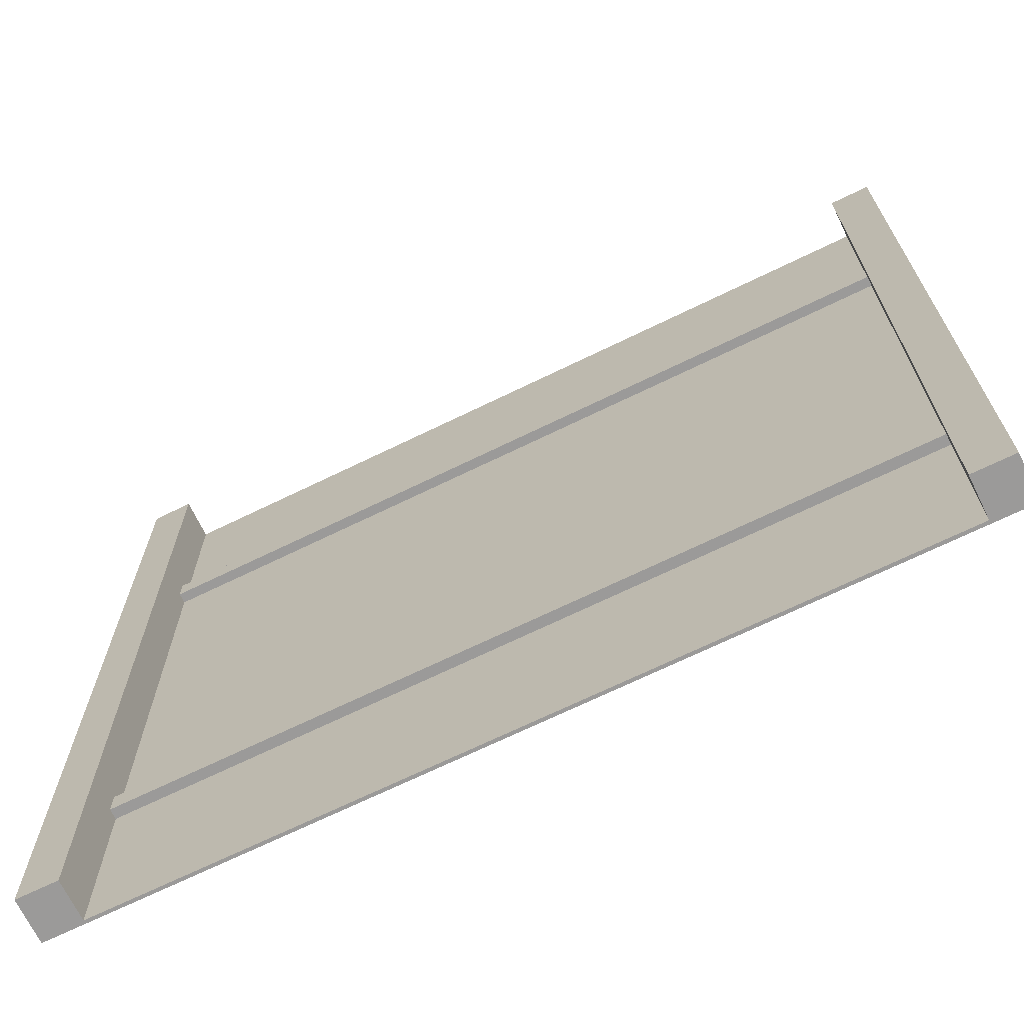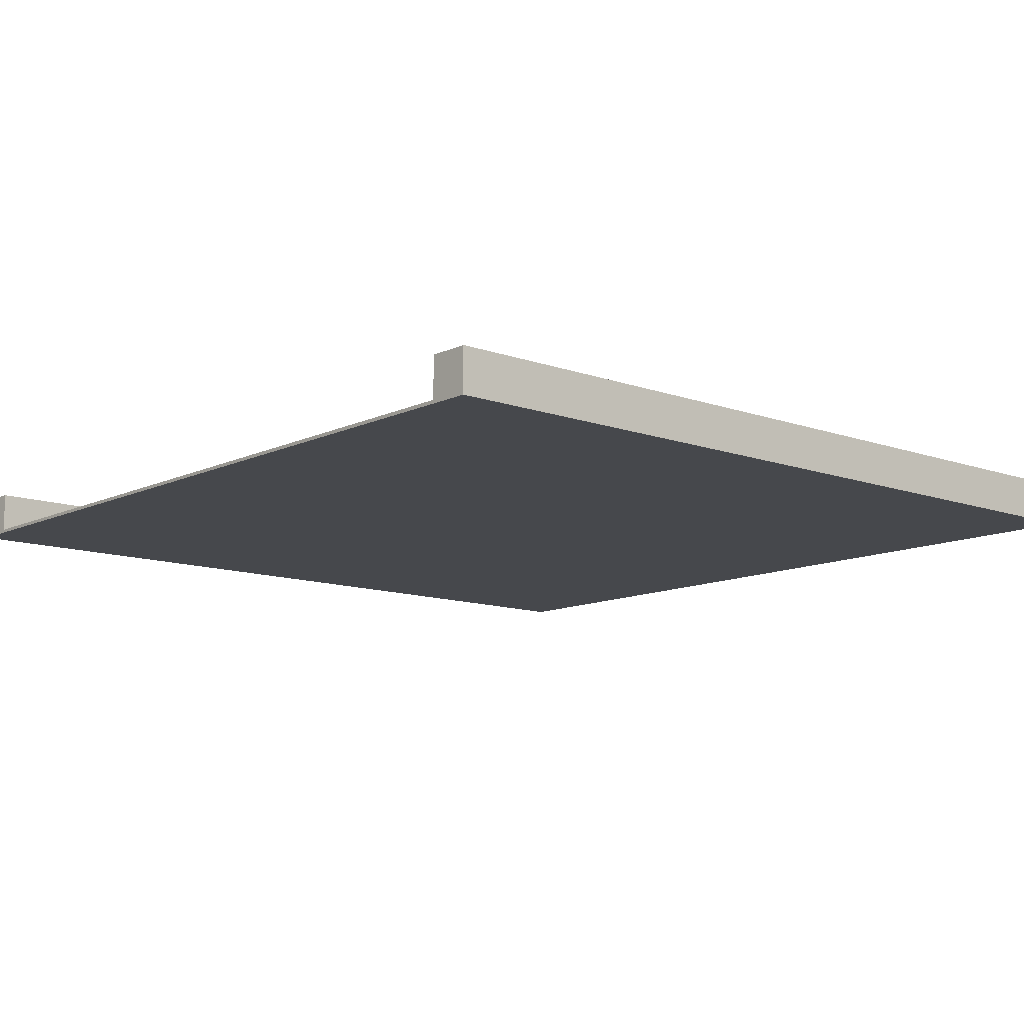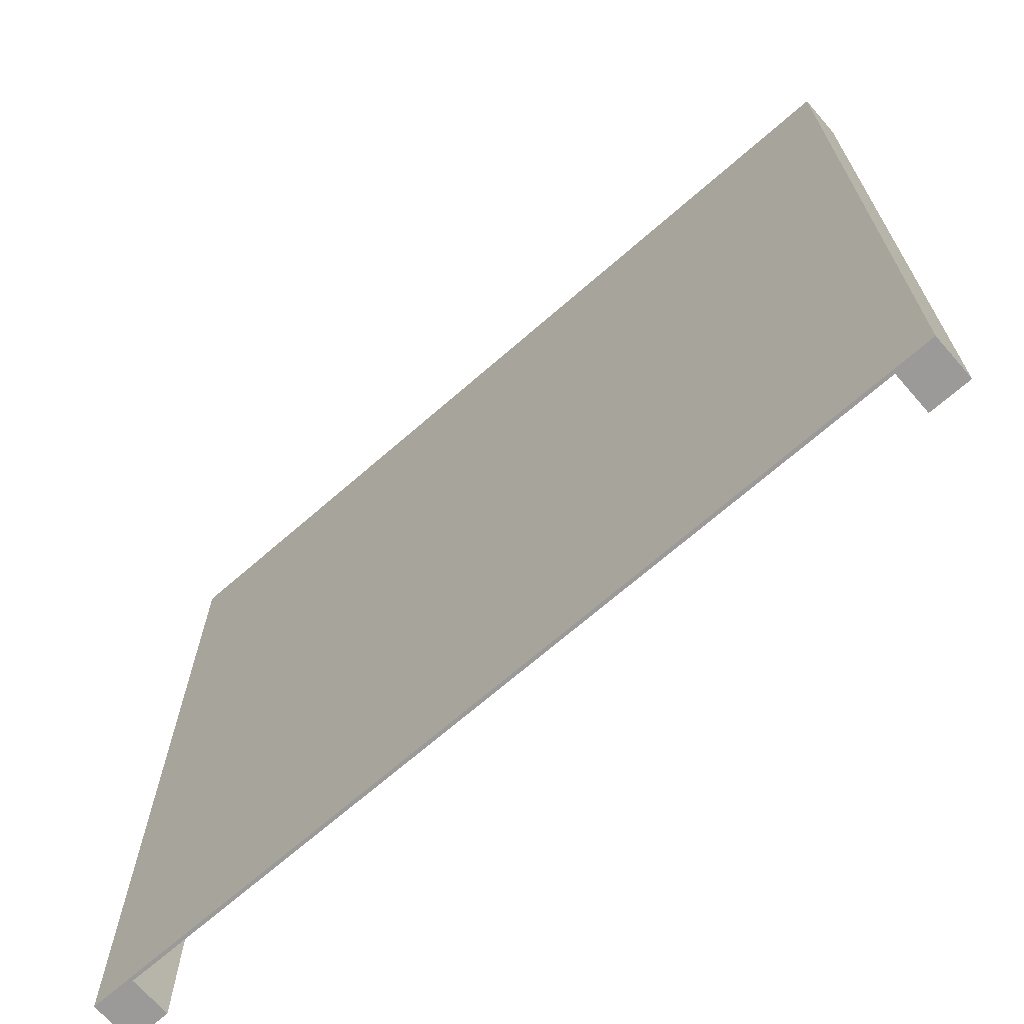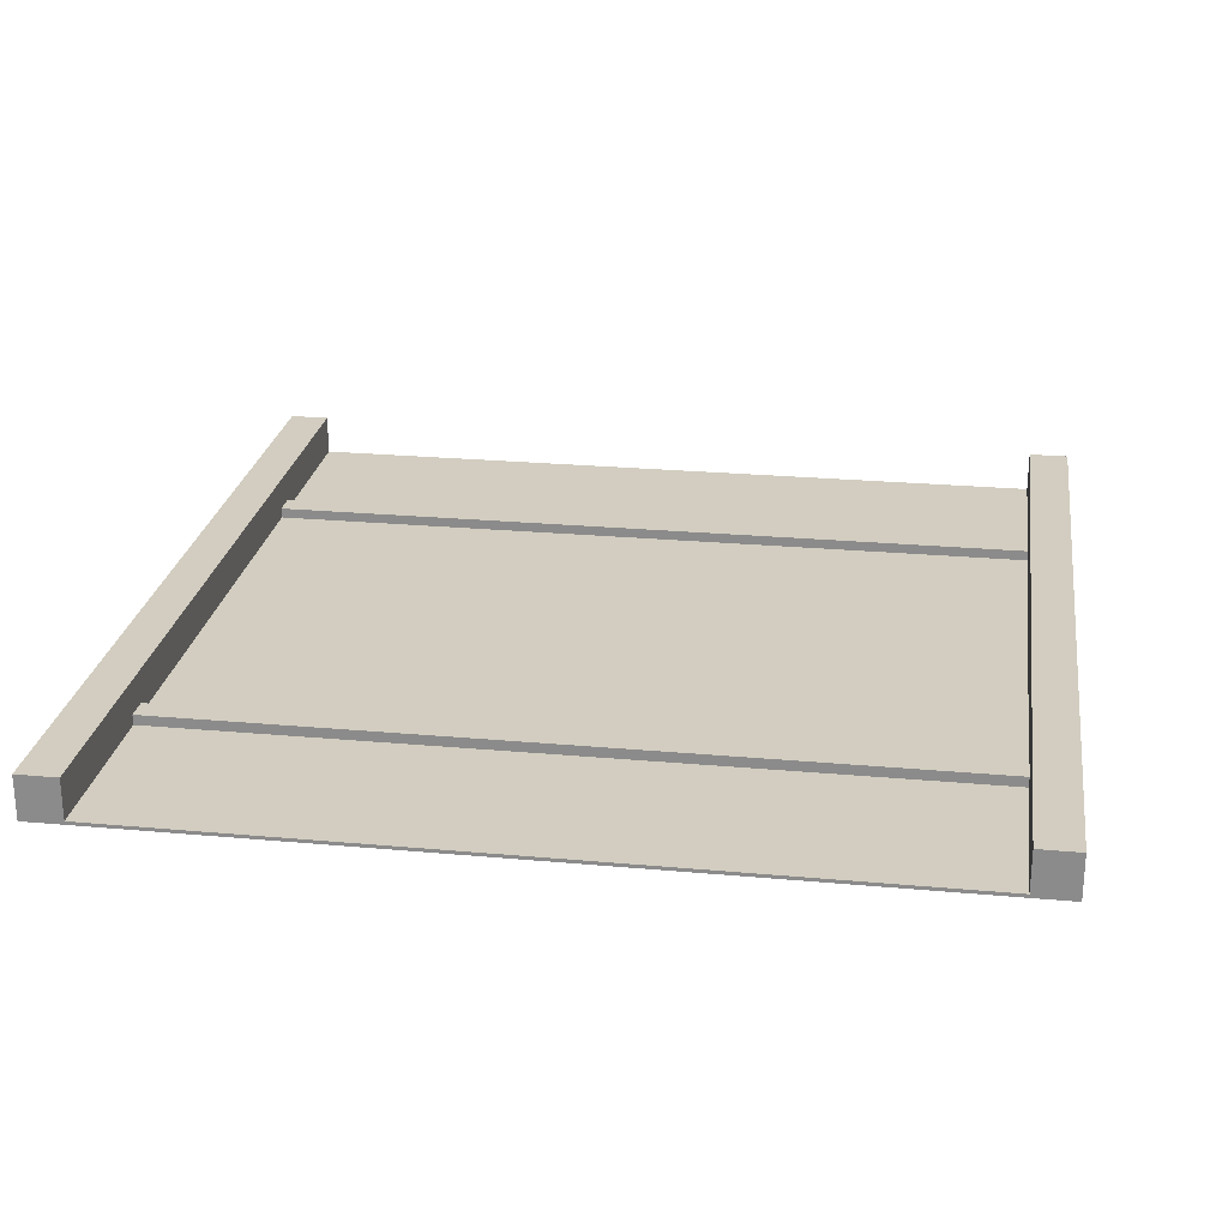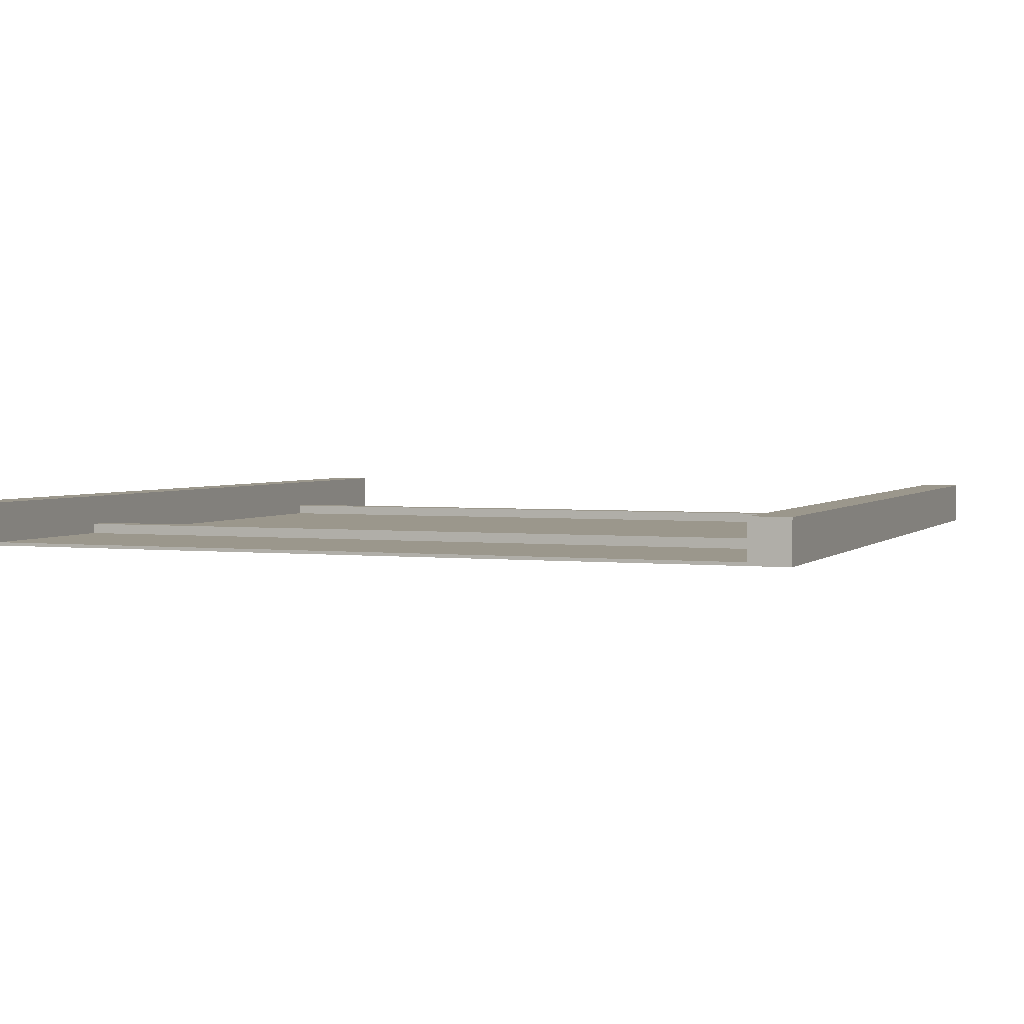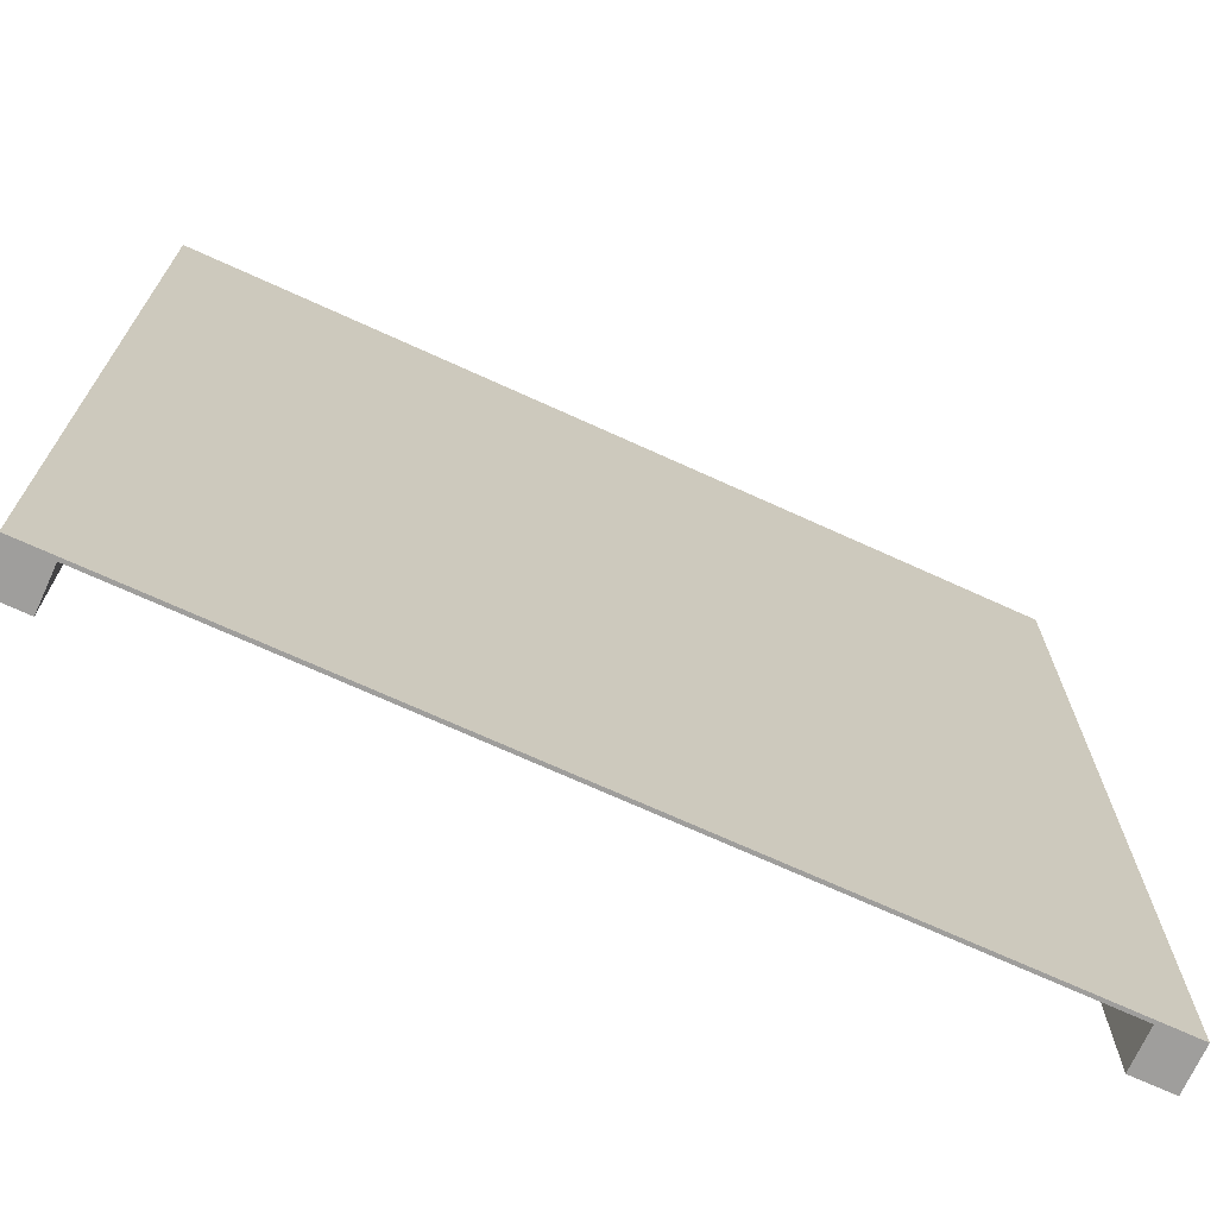
<metadata>
{"format":"obj","ext":"obj","renderer":"f3d","projection":"perspective","resolution":1024,"background":"white","views":[{"elev":-69.5,"azim":26.0,"up":"+Y"},{"elev":-11.5,"azim":-131.1,"up":"+Z"},{"elev":-69.4,"azim":-138.9,"up":"+Y"},{"elev":24.5,"azim":-171.5,"up":"+Z"},{"elev":2.7,"azim":-158.6,"up":"+Z"},{"elev":-71.1,"azim":155.5,"up":"+Y"}]}
</metadata>
<code>
o
v 0 25.7 -75.6
v -1.2 25.7 -75.6
v -24.4 25.7 -75.6
v -25.6 25.7 -75.6
v 0 51.3 -75.6
v -1.2 51.3 -75.6
v -24.4 51.3 -75.6
v -25.6 51.3 -75.6
v -1.2 30.9 -76.5
v -24.4 30.9 -76.5
v -1.2 31.6 -76.5
v -24.4 31.6 -76.5
v -1.2 45.4 -76.5
v -24.4 45.4 -76.5
v -1.2 46.1 -76.5
v -24.4 46.1 -76.5
v -1.2 25.7 -76.8
v -24.4 25.7 -76.8
v -1.2 30.9 -76.8
v -24.4 30.9 -76.8
v -1.2 31.6 -76.8
v -24.4 31.6 -76.8
v -1.2 45.4 -76.8
v -24.4 45.4 -76.8
v -1.2 46.1 -76.8
v -24.4 46.1 -76.8
v -1.2 51.3 -76.8
v -24.4 51.3 -76.8
v 0 25.7 -76.9
v -25.6 25.7 -76.9
v 0 51.3 -76.9
v -25.6 51.3 -76.9
v 0 25.7 -75.6
v 0 51.3 -75.6
v 0 25.7 -76.8
v 0 51.3 -76.8
v 0 25.7 -76.9
v 0 51.3 -76.9
v -24.4 25.7 -75.6
v -24.4 51.3 -75.6
v -24.4 30.9 -76.5
v -24.4 31.6 -76.5
v -24.4 45.4 -76.5
v -24.4 46.1 -76.5
v -24.4 25.7 -76.8
v -24.4 30.9 -76.8
v -24.4 31.6 -76.8
v -24.4 45.4 -76.8
v -24.4 46.1 -76.8
v -24.4 51.3 -76.8
v -1.2 25.7 -75.6
v -1.2 51.3 -75.6
v -1.2 30.9 -76.5
v -1.2 31.6 -76.5
v -1.2 45.4 -76.5
v -1.2 46.1 -76.5
v -1.2 25.7 -76.8
v -1.2 30.9 -76.8
v -1.2 31.6 -76.8
v -1.2 45.4 -76.8
v -1.2 46.1 -76.8
v -1.2 51.3 -76.8
v -25.6 25.7 -75.6
v -25.6 51.3 -75.6
v -25.6 25.7 -76.8
v -25.6 51.3 -76.8
v -25.6 25.7 -76.9
v -25.6 51.3 -76.9
v 0 25.7 -75.6
v 0 25.7 -76.8
v 0 25.7 -76.9
v -1.2 25.7 -75.6
v -1.2 25.7 -76.8
v -24.4 25.7 -75.6
v -24.4 25.7 -76.8
v -25.6 25.7 -75.6
v -25.6 25.7 -76.8
v -25.6 25.7 -76.9
v -1.2 30.9 -76.5
v -1.2 30.9 -76.8
v -24.4 30.9 -76.5
v -24.4 30.9 -76.8
v -1.2 45.4 -76.5
v -1.2 45.4 -76.8
v -24.4 45.4 -76.5
v -24.4 45.4 -76.8
v -1.2 31.6 -76.5
v -1.2 31.6 -76.8
v -24.4 31.6 -76.5
v -24.4 31.6 -76.8
v -1.2 46.1 -76.5
v -1.2 46.1 -76.8
v -24.4 46.1 -76.5
v -24.4 46.1 -76.8
v 0 51.3 -75.6
v 0 51.3 -76.8
v 0 51.3 -76.9
v -1.2 51.3 -75.6
v -1.2 51.3 -76.8
v -24.4 51.3 -75.6
v -24.4 51.3 -76.8
v -25.6 51.3 -75.6
v -25.6 51.3 -76.8
v -25.6 51.3 -76.9
f 5 2 1
f 6 2 5
f 7 4 3
f 8 4 7
f 11 10 9
f 12 10 11
f 15 14 13
f 16 14 15
f 19 18 17
f 20 18 19
f 23 22 21
f 24 22 23
f 27 26 25
f 28 26 27
f 29 30 31
f 31 30 32
f 35 34 33
f 36 34 35
f 37 36 35
f 38 36 37
f 41 40 39
f 42 40 41
f 43 40 42
f 44 40 43
f 45 41 39
f 46 41 45
f 47 43 42
f 48 43 47
f 49 40 44
f 50 40 49
f 51 52 53
f 53 52 54
f 54 52 55
f 55 52 56
f 51 53 57
f 57 53 58
f 54 55 59
f 59 55 60
f 56 52 61
f 61 52 62
f 63 64 65
f 65 64 66
f 65 66 67
f 67 66 68
f 72 70 69
f 73 71 70
f 73 70 72
f 75 71 73
f 76 75 74
f 77 71 75
f 77 75 76
f 78 71 77
f 81 80 79
f 82 80 81
f 85 84 83
f 86 84 85
f 87 88 89
f 89 88 90
f 91 92 93
f 93 92 94
f 95 96 98
f 96 97 99
f 98 96 99
f 99 97 101
f 100 101 102
f 101 97 103
f 102 101 103
f 103 97 104

</code>
